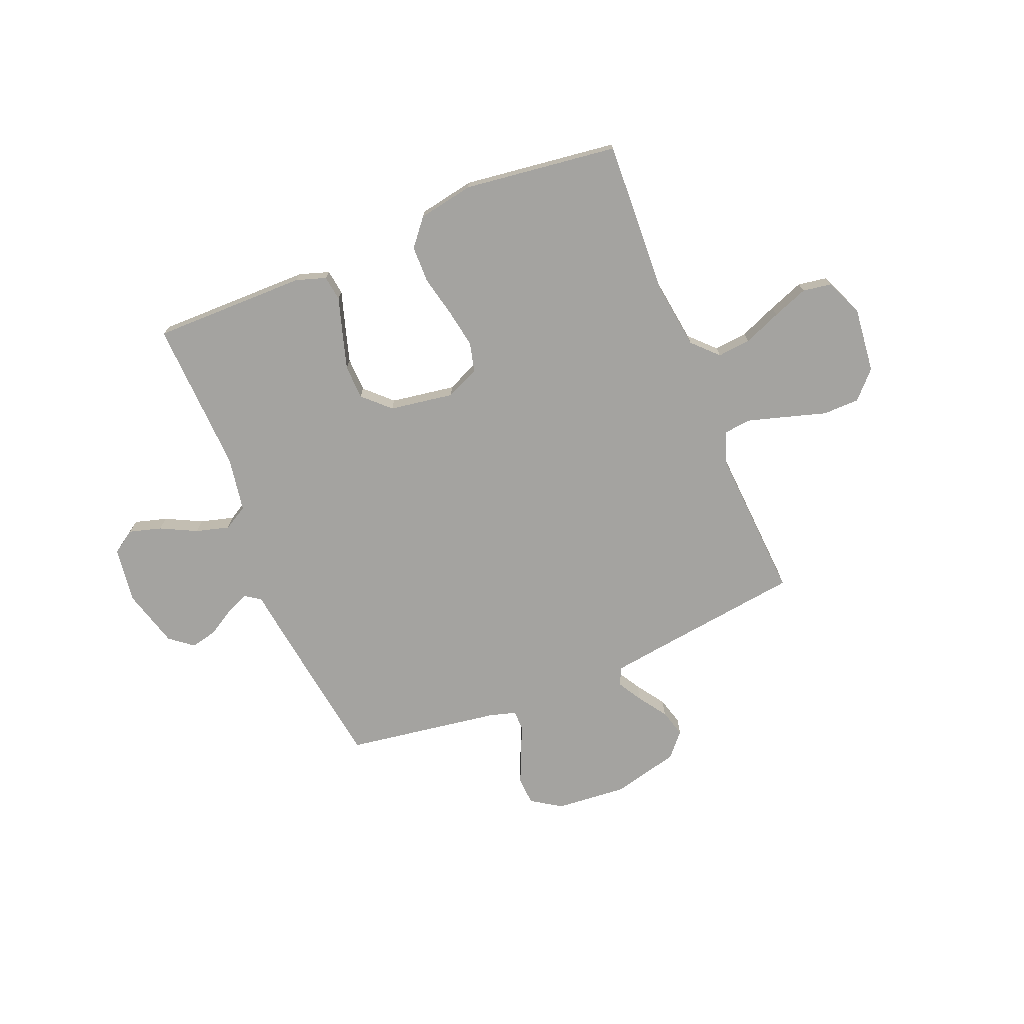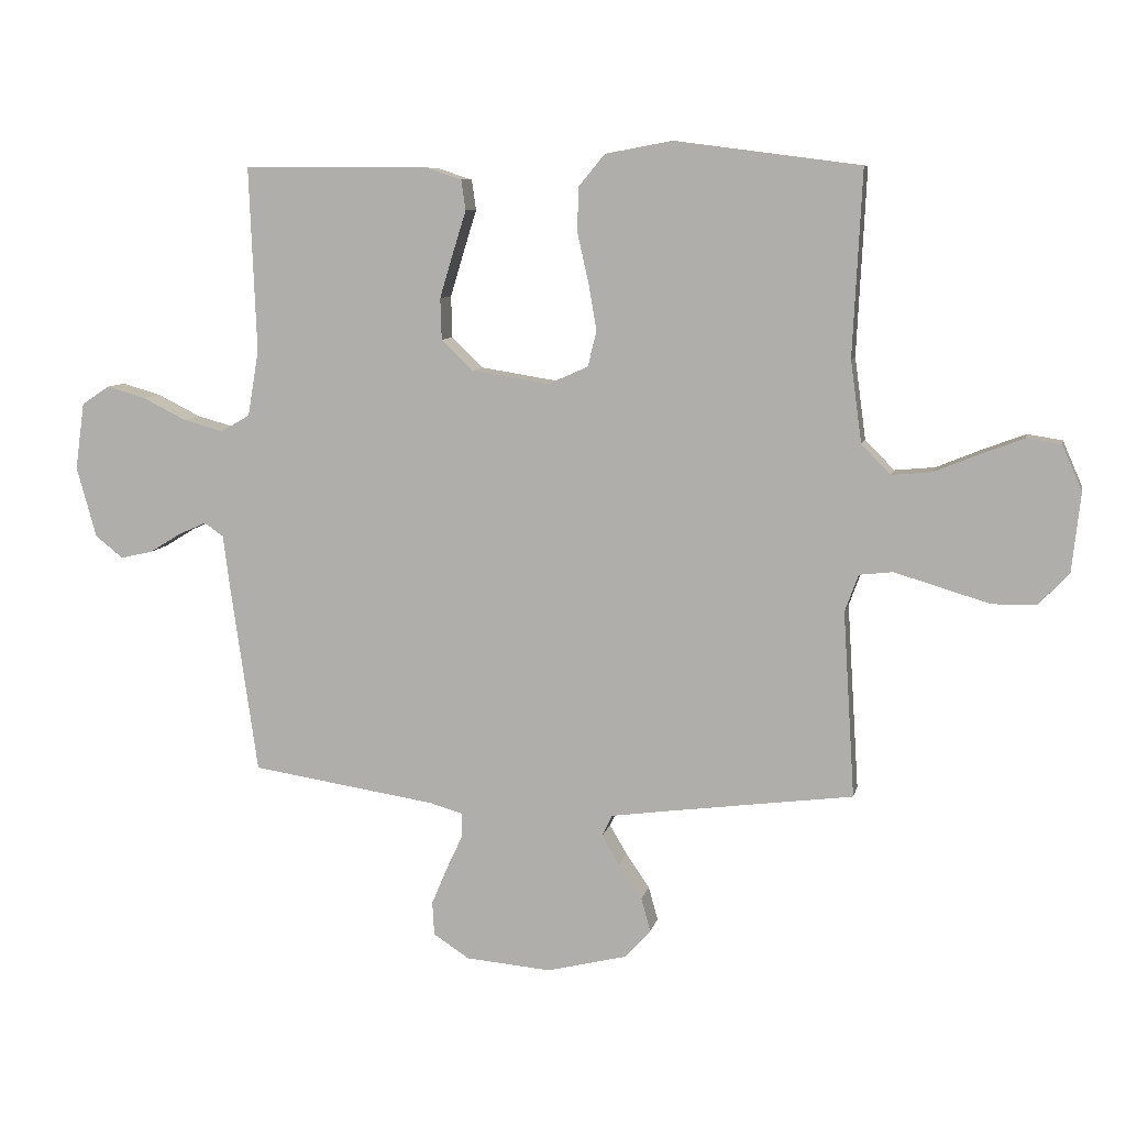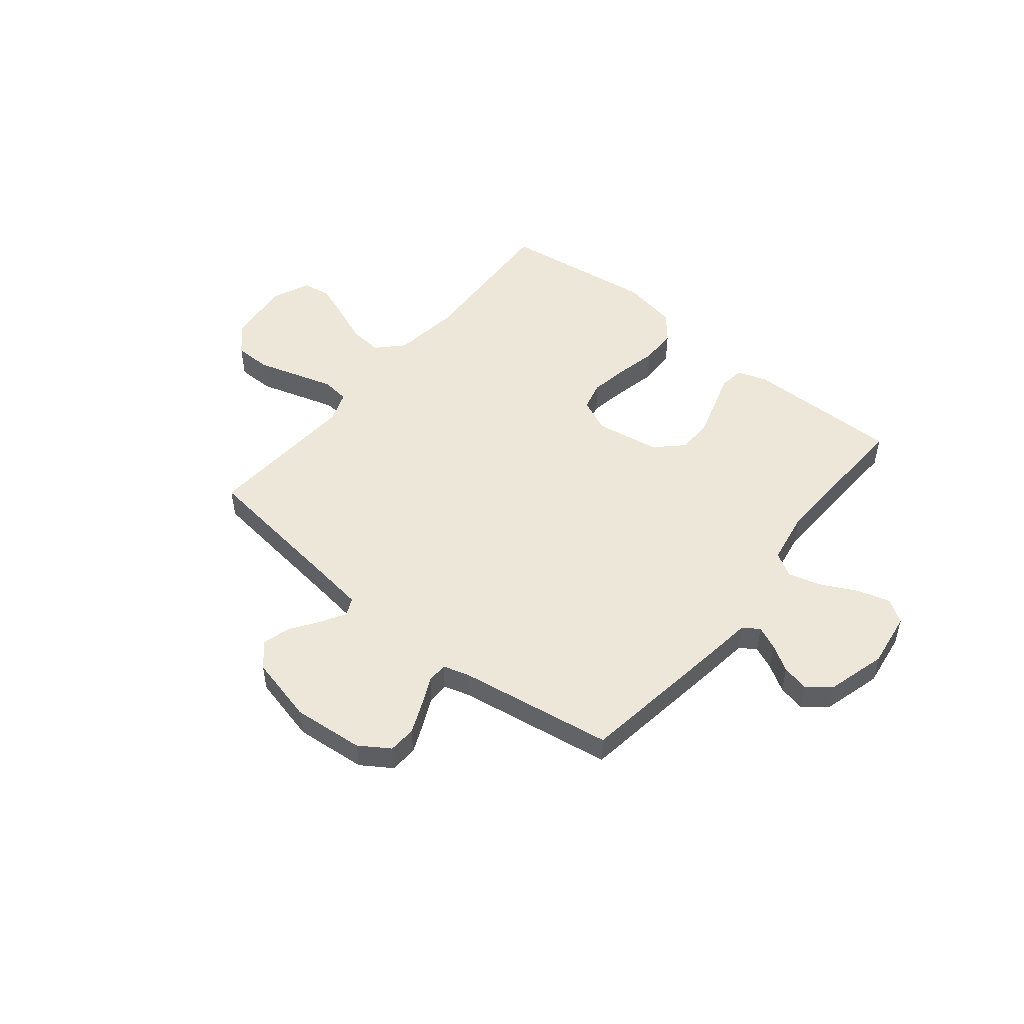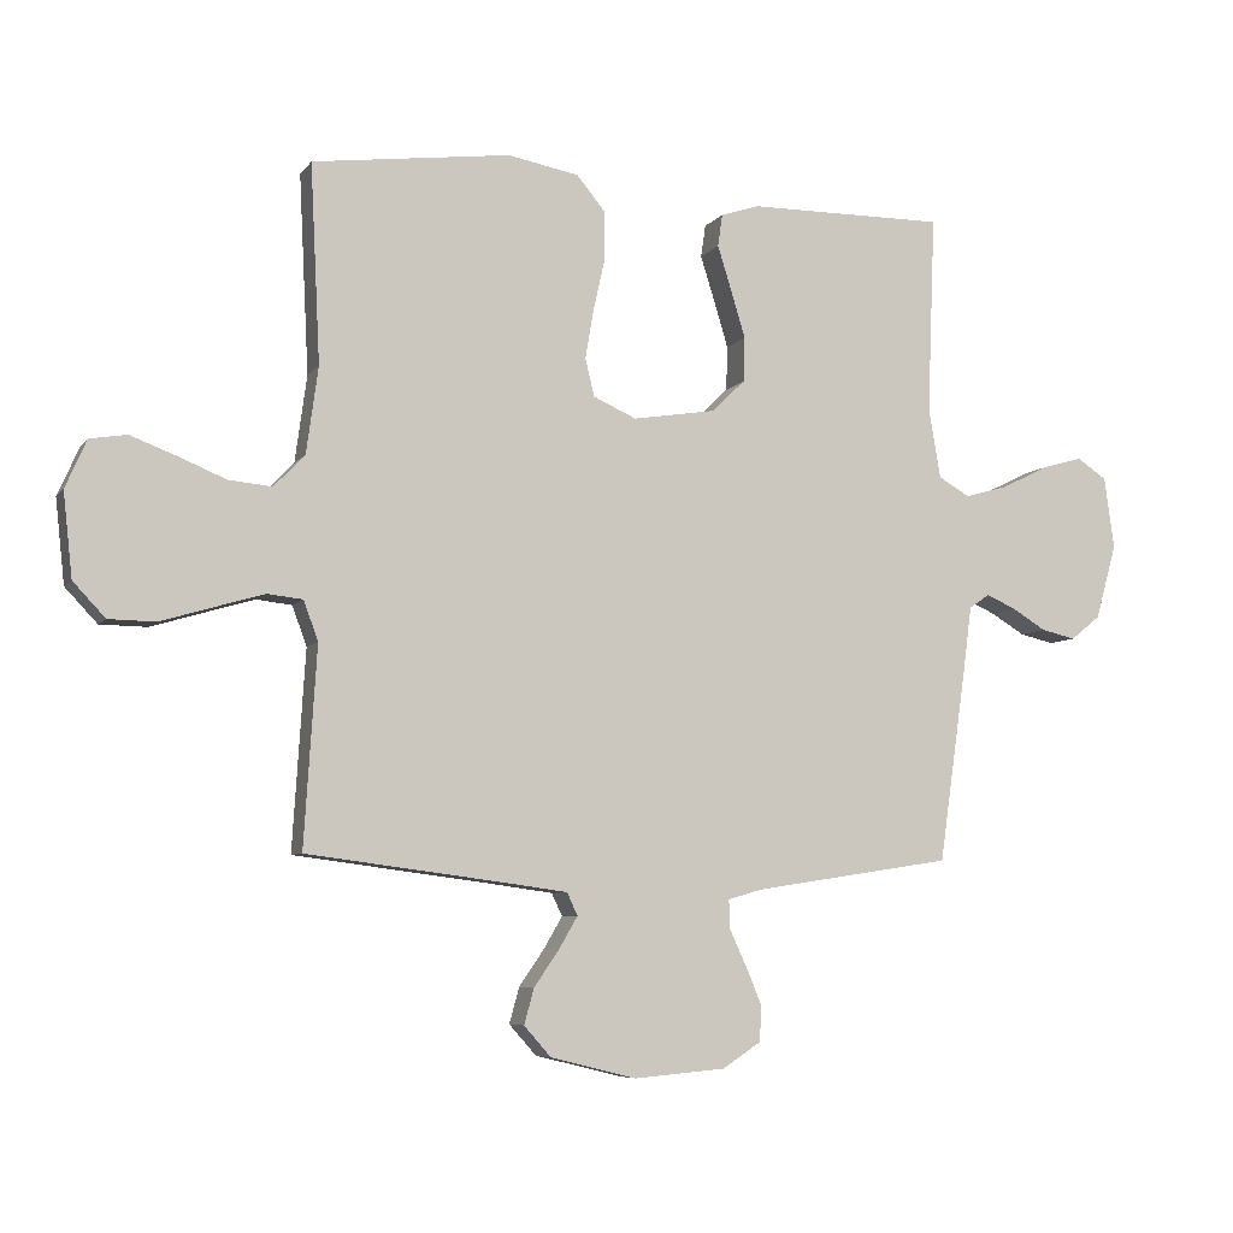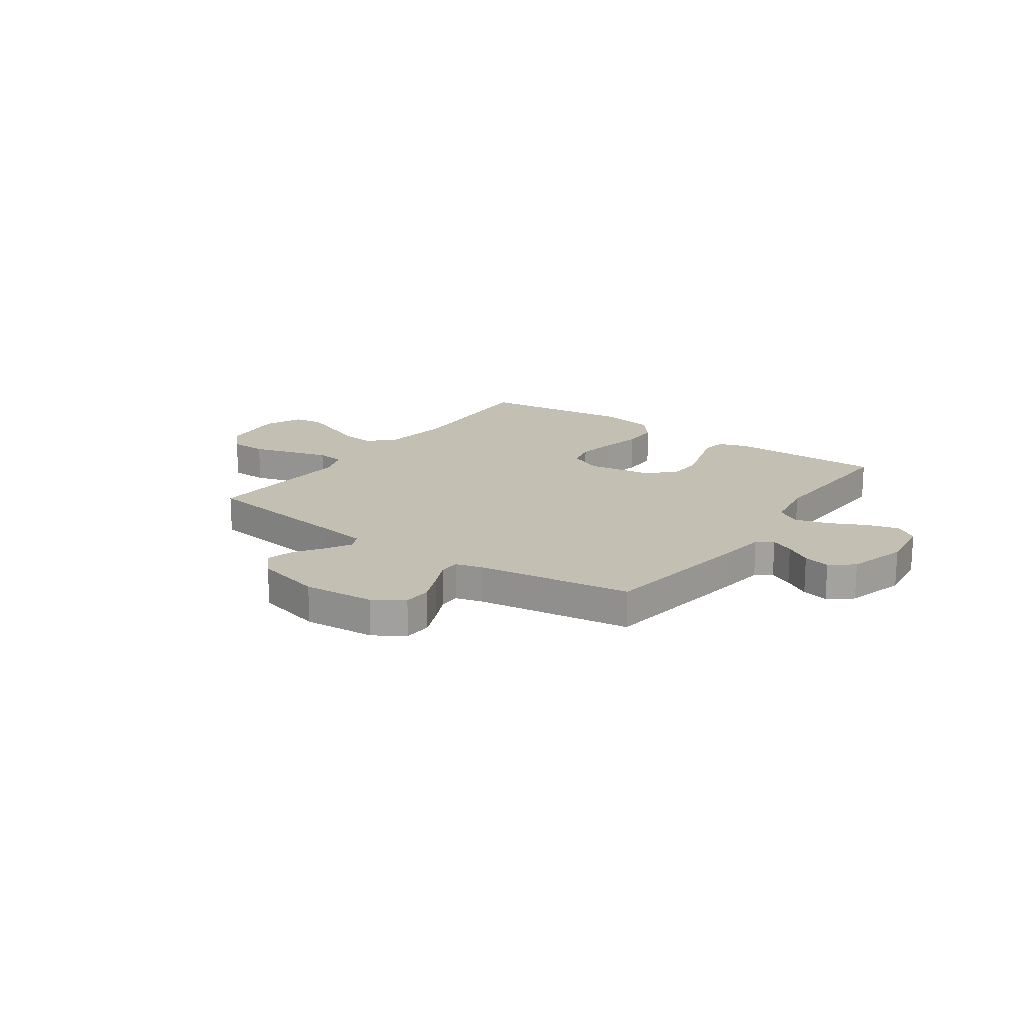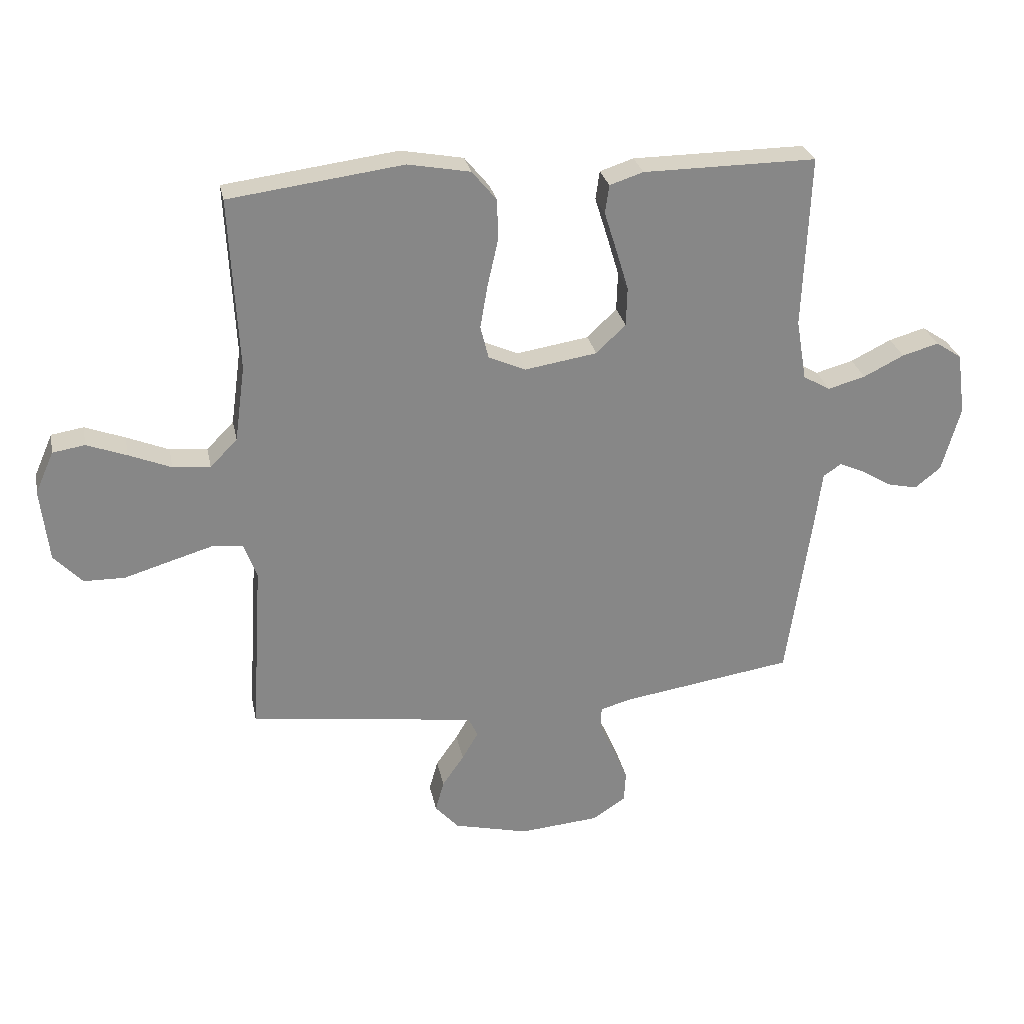
<metadata>
{"format":"obj","ext":"obj","renderer":"f3d","projection":"perspective","resolution":1024,"background":"white","views":[{"elev":-73.0,"azim":22.3,"up":"+Y"},{"elev":8.4,"azim":11.9,"up":"+Z"},{"elev":50.1,"azim":-141.0,"up":"+Y"},{"elev":-6.7,"azim":160.1,"up":"+Z"},{"elev":17.8,"azim":-144.6,"up":"+Y"},{"elev":28.0,"azim":168.7,"up":"+Z"}]}
</metadata>
<code>
v 0.5 0.07 0.5
v 0.485 0.07 0.2
v 0.503 0.07 0.068
v 0.55 0.07 0.02
v 0.615 0.07 0.026
v 0.688 0.07 0.056
v 0.757 0.07 0.082
v 0.813 0.07 0.073
v 0.845 0.07 0
v 0.831 0.07 -0.127
v 0.782 0.07 -0.179
v 0.711 0.07 -0.18
v 0.631 0.07 -0.156
v 0.557 0.07 -0.134
v 0.503 0.07 -0.14
v 0.481 0.07 -0.2
v 0.5 0.07 -0.5
v 0.2 0.07 -0.539
v 0.106 0.07 -0.552
v 0.09 0.07 -0.586
v 0.118 0.07 -0.634
v 0.156 0.07 -0.689
v 0.171 0.07 -0.743
v 0.13 0.07 -0.789
v 0 0.07 -0.821
v -0.138 0.07 -0.809
v -0.196 0.07 -0.771
v -0.199 0.07 -0.717
v -0.174 0.07 -0.658
v -0.148 0.07 -0.602
v -0.148 0.07 -0.561
v -0.2 0.07 -0.546
v -0.5 0.07 -0.5
v -0.543 0.07 -0.2
v -0.555 0.07 -0.108
v -0.586 0.07 -0.087
v -0.631 0.07 -0.107
v -0.682 0.07 -0.138
v -0.734 0.07 -0.15
v -0.779 0.07 -0.114
v -0.811 0.07 0
v -0.796 0.07 0.108
v -0.751 0.07 0.138
v -0.688 0.07 0.12
v -0.618 0.07 0.085
v -0.553 0.07 0.067
v -0.506 0.07 0.094
v -0.488 0.07 0.2
v -0.5 0.07 0.5
v -0.2 0.07 0.498
v -0.142 0.07 0.479
v -0.135 0.07 0.43
v -0.156 0.07 0.363
v -0.178 0.07 0.29
v -0.176 0.07 0.223
v -0.125 0.07 0.174
v 0 0.07 0.154
v 0.065 0.07 0.183
v 0.079 0.07 0.24
v 0.066 0.07 0.315
v 0.048 0.07 0.395
v 0.049 0.07 0.467
v 0.092 0.07 0.519
v 0.2 0.07 0.539
v 0.5 0 0.5
v 0.485 0 0.2
v 0.503 0 0.068
v 0.55 0 0.02
v 0.615 0 0.026
v 0.688 0 0.056
v 0.757 0 0.082
v 0.813 0 0.073
v 0.845 0 0
v 0.831 0 -0.127
v 0.782 0 -0.179
v 0.711 0 -0.18
v 0.631 0 -0.156
v 0.557 0 -0.134
v 0.503 0 -0.14
v 0.481 0 -0.2
v 0.5 0 -0.5
v 0.2 0 -0.539
v 0.106 0 -0.552
v 0.09 0 -0.586
v 0.118 0 -0.634
v 0.156 0 -0.689
v 0.171 0 -0.743
v 0.13 0 -0.789
v 0 0 -0.821
v -0.138 0 -0.809
v -0.196 0 -0.771
v -0.199 0 -0.717
v -0.174 0 -0.658
v -0.148 0 -0.602
v -0.148 0 -0.561
v -0.2 0 -0.546
v -0.5 0 -0.5
v -0.543 0 -0.2
v -0.555 0 -0.108
v -0.586 0 -0.087
v -0.631 0 -0.107
v -0.682 0 -0.138
v -0.734 0 -0.15
v -0.779 0 -0.114
v -0.811 0 0
v -0.796 0 0.108
v -0.751 0 0.138
v -0.688 0 0.12
v -0.618 0 0.085
v -0.553 0 0.067
v -0.506 0 0.094
v -0.488 0 0.2
v -0.5 0 0.5
v -0.2 0 0.498
v -0.142 0 0.479
v -0.135 0 0.43
v -0.156 0 0.363
v -0.178 0 0.29
v -0.176 0 0.223
v -0.125 0 0.174
v 0 0 0.154
v 0.065 0 0.183
v 0.079 0 0.24
v 0.066 0 0.315
v 0.048 0 0.395
v 0.049 0 0.467
v 0.092 0 0.519
v 0.2 0 0.539
f 64 1 2
f 63 64 2
f 62 63 2
f 61 62 2
f 60 61 2
f 59 60 2 3
f 58 59 3 4
f 57 58 4
f 56 57 4
f 51 52 53
f 50 51 53
f 49 50 53
f 48 49 53
f 47 48 53 54
f 43 44 45
f 42 43 45
f 41 42 45
f 40 41 45
f 39 40 45
f 38 39 45
f 37 38 45
f 36 37 45 46
f 35 36 46 47
f 47 54 55
f 35 47 55
f 34 35 55
f 33 34 55
f 32 33 55
f 28 29 30
f 27 28 30
f 26 27 30
f 25 26 30
f 24 25 30
f 23 24 30
f 22 23 30
f 21 22 30
f 20 21 30 31
f 16 17 18
f 15 16 18 19
f 11 12 13
f 10 11 13
f 9 10 13
f 8 9 13
f 7 8 13
f 6 7 13
f 5 6 13
f 4 5 13 14
f 56 4 14 15
f 32 55 56
f 31 32 56
f 20 31 56
f 19 20 56
f 15 19 56
f 66 65 128
f 66 128 127
f 66 127 126
f 66 126 125
f 66 125 124
f 67 66 124 123
f 68 67 123 122
f 68 122 121
f 68 121 120
f 117 116 115
f 117 115 114
f 117 114 113
f 117 113 112
f 118 117 112 111
f 109 108 107
f 109 107 106
f 109 106 105
f 109 105 104
f 109 104 103
f 109 103 102
f 109 102 101
f 110 109 101 100
f 111 110 100 99
f 119 118 111
f 119 111 99
f 119 99 98
f 119 98 97
f 119 97 96
f 94 93 92
f 94 92 91
f 94 91 90
f 94 90 89
f 94 89 88
f 94 88 87
f 94 87 86
f 94 86 85
f 95 94 85 84
f 82 81 80
f 83 82 80 79
f 77 76 75
f 77 75 74
f 77 74 73
f 77 73 72
f 77 72 71
f 77 71 70
f 77 70 69
f 78 77 69 68
f 79 78 68 120
f 120 119 96
f 120 96 95
f 120 95 84
f 120 84 83
f 120 83 79
f 1 65 66 2
f 2 66 67 3
f 3 67 68 4
f 4 68 69 5
f 5 69 70 6
f 6 70 71 7
f 7 71 72 8
f 8 72 73 9
f 9 73 74 10
f 10 74 75 11
f 11 75 76 12
f 12 76 77 13
f 13 77 78 14
f 14 78 79 15
f 15 79 80 16
f 16 80 81 17
f 17 81 82 18
f 18 82 83 19
f 19 83 84 20
f 20 84 85 21
f 21 85 86 22
f 22 86 87 23
f 23 87 88 24
f 24 88 89 25
f 25 89 90 26
f 26 90 91 27
f 27 91 92 28
f 28 92 93 29
f 29 93 94 30
f 30 94 95 31
f 31 95 96 32
f 32 96 97 33
f 33 97 98 34
f 34 98 99 35
f 35 99 100 36
f 36 100 101 37
f 37 101 102 38
f 38 102 103 39
f 39 103 104 40
f 40 104 105 41
f 41 105 106 42
f 42 106 107 43
f 43 107 108 44
f 44 108 109 45
f 45 109 110 46
f 46 110 111 47
f 47 111 112 48
f 48 112 113 49
f 49 113 114 50
f 50 114 115 51
f 51 115 116 52
f 52 116 117 53
f 53 117 118 54
f 54 118 119 55
f 55 119 120 56
f 56 120 121 57
f 57 121 122 58
f 58 122 123 59
f 59 123 124 60
f 60 124 125 61
f 61 125 126 62
f 62 126 127 63
f 63 127 128 64
f 64 128 65 1

</code>
